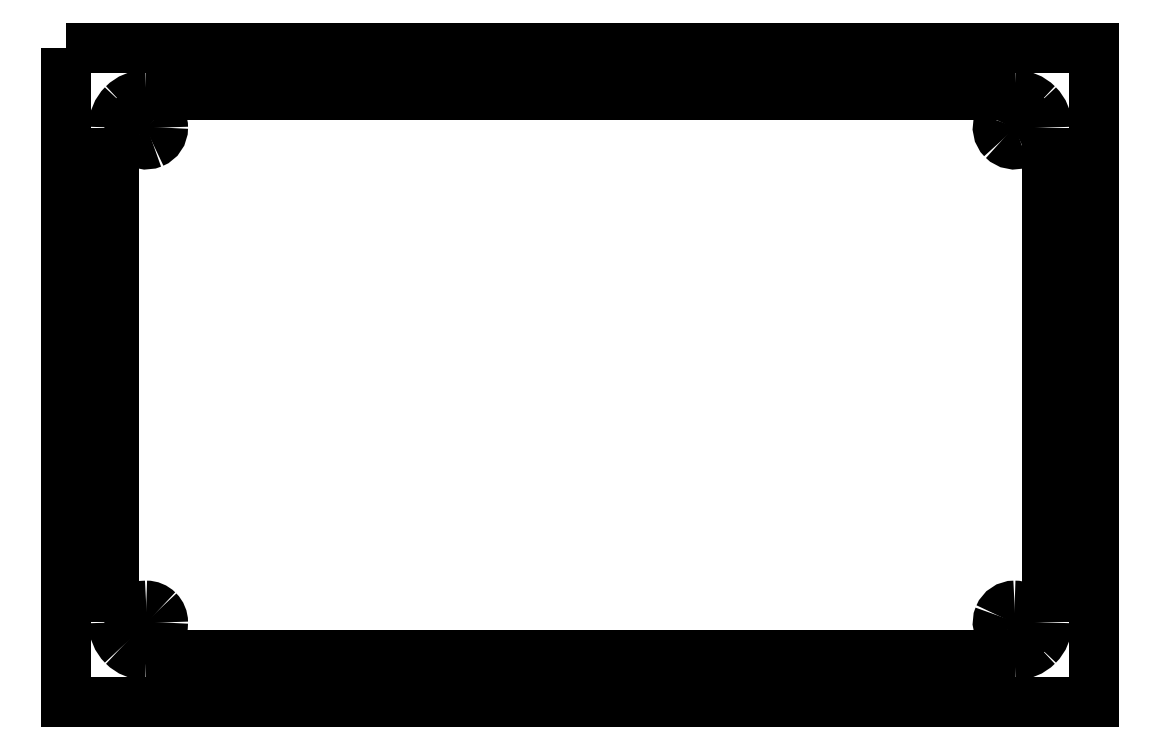
<metadata>
{"format":"dxf","ext":"dxf","renderer":"ezdxf+matplotlib","layout":"modelspace","background":"white","min_lineweight":24,"dpi":150}
</metadata>
<code>
0
SECTION
2
ENTITIES
0
LWPOLYLINE
8
0
90
4
70
1
10
-5
20
65.1
30
0
10
105.1
20
65.1
30
0
10
105.1
20
-5.004
30
0
10
-5
20
-5.004
30
0
0
LWPOLYLINE
8
0
90
2
70
0
10
100
20
56.55
30
0
10
100
20
3.546
30
0
0
SPLINE
8
0
70
8
71
3
72
8
73
4
74
0
40
0
40
0
40
0
40
0
40
1
40
1
40
1
40
1
10
96.55
20
5.346
30
0
10
95.82
20
5.346
30
0
10
95.17
20
4.908
30
0
10
94.89
20
4.235
30
0
0
SPLINE
8
0
70
8
71
3
72
8
73
4
74
0
40
0
40
0
40
0
40
0
40
1
40
1
40
1
40
1
10
94.89
20
4.235
30
0
10
94.61
20
3.563
30
0
10
94.76
20
2.788
30
0
10
95.28
20
2.274
30
0
0
SPLINE
8
0
70
8
71
3
72
8
73
4
74
0
40
0
40
0
40
0
40
0
40
1
40
1
40
1
40
1
10
95.28
20
2.274
30
0
10
95.79
20
1.759
30
0
10
96.57
20
1.605
30
0
10
97.24
20
1.883
30
0
0
SPLINE
8
0
70
8
71
3
72
8
73
4
74
0
40
0
40
0
40
0
40
0
40
1
40
1
40
1
40
1
10
97.24
20
1.883
30
0
10
97.91
20
2.162
30
0
10
98.35
20
2.818
30
0
10
98.35
20
3.546
30
0
0
SPLINE
8
0
70
8
71
3
72
8
73
4
74
0
40
0
40
0
40
0
40
0
40
1
40
1
40
1
40
1
10
98.35
20
3.546
30
0
10
98.35
20
4.541
30
0
10
97.54
20
5.346
30
0
10
96.55
20
5.346
30
0
0
LWPOLYLINE
8
0
90
2
70
0
10
96.55
20
0.0464
30
0
10
3.55
20
0.0464
30
0
0
LWPOLYLINE
8
0
90
1
70
1
10
96.55
20
5.346
30
0
0
SPLINE
8
0
70
8
71
3
72
8
73
4
74
0
40
0
40
0
40
0
40
0
40
1
40
1
40
1
40
1
10
3.55
20
58.35
30
0
10
2.822
20
58.35
30
0
10
2.166
20
57.91
30
0
10
1.887
20
57.24
30
0
0
SPLINE
8
0
70
8
71
3
72
8
73
4
74
0
40
0
40
0
40
0
40
0
40
1
40
1
40
1
40
1
10
1.887
20
57.24
30
0
10
1.608
20
56.56
30
0
10
1.762
20
55.79
30
0
10
2.277
20
55.27
30
0
0
SPLINE
8
0
70
8
71
3
72
8
73
4
74
0
40
0
40
0
40
0
40
0
40
1
40
1
40
1
40
1
10
2.277
20
55.27
30
0
10
2.792
20
54.76
30
0
10
3.566
20
54.6
30
0
10
4.239
20
54.88
30
0
0
SPLINE
8
0
70
8
71
3
72
8
73
4
74
0
40
0
40
0
40
0
40
0
40
1
40
1
40
1
40
1
10
4.239
20
54.88
30
0
10
4.911
20
55.16
30
0
10
5.35
20
55.82
30
0
10
5.35
20
56.55
30
0
0
SPLINE
8
0
70
8
71
3
72
8
73
4
74
0
40
0
40
0
40
0
40
0
40
1
40
1
40
1
40
1
10
5.35
20
56.55
30
0
10
5.35
20
57.02
30
0
10
5.16
20
57.48
30
0
10
4.823
20
57.82
30
0
0
SPLINE
8
0
70
8
71
3
72
8
73
4
74
0
40
0
40
0
40
0
40
0
40
1
40
1
40
1
40
1
10
4.823
20
57.82
30
0
10
4.485
20
58.16
30
0
10
4.027
20
58.35
30
0
10
3.55
20
58.35
30
0
0
LWPOLYLINE
8
0
90
2
70
0
10
0.05
20
3.546
30
0
10
0.05
20
56.55
30
0
0
SPLINE
8
0
70
8
71
3
72
8
73
4
74
0
40
0
40
0
40
0
40
0
40
1
40
1
40
1
40
1
10
3.55
20
60.05
30
0
10
2.622
20
60.05
30
0
10
1.732
20
59.68
30
0
10
1.075
20
59.02
30
0
0
SPLINE
8
0
70
8
71
3
72
8
73
4
74
0
40
0
40
0
40
0
40
0
40
1
40
1
40
1
40
1
10
1.075
20
59.02
30
0
10
0.4187
20
58.36
30
0
10
0.05
20
57.47
30
0
10
0.05
20
56.55
30
0
0
SPLINE
8
0
70
8
71
3
72
8
73
4
74
0
40
0
40
0
40
0
40
0
40
1
40
1
40
1
40
1
10
96.55
20
0.0464
30
0
10
97.48
20
0.0464
30
0
10
98.37
20
0.4151
30
0
10
99.02
20
1.072
30
0
0
SPLINE
8
0
70
8
71
3
72
8
73
4
74
0
40
0
40
0
40
0
40
0
40
1
40
1
40
1
40
1
10
99.02
20
1.072
30
0
10
99.68
20
1.728
30
0
10
100
20
2.618
30
0
10
100
20
3.546
30
0
0
SPLINE
8
0
70
8
71
3
72
8
73
4
74
0
40
0
40
0
40
0
40
0
40
1
40
1
40
1
40
1
10
96.55
20
58.35
30
0
10
95.82
20
58.35
30
0
10
95.17
20
57.91
30
0
10
94.89
20
57.24
30
0
0
SPLINE
8
0
70
8
71
3
72
8
73
4
74
0
40
0
40
0
40
0
40
0
40
1
40
1
40
1
40
1
10
94.89
20
57.24
30
0
10
94.61
20
56.56
30
0
10
94.76
20
55.79
30
0
10
95.28
20
55.27
30
0
0
SPLINE
8
0
70
8
71
3
72
8
73
4
74
0
40
0
40
0
40
0
40
0
40
1
40
1
40
1
40
1
10
95.28
20
55.27
30
0
10
95.79
20
54.76
30
0
10
96.57
20
54.6
30
0
10
97.24
20
54.88
30
0
0
SPLINE
8
0
70
8
71
3
72
8
73
4
74
0
40
0
40
0
40
0
40
0
40
1
40
1
40
1
40
1
10
97.24
20
54.88
30
0
10
97.91
20
55.16
30
0
10
98.35
20
55.82
30
0
10
98.35
20
56.55
30
0
0
SPLINE
8
0
70
8
71
3
72
8
73
4
74
0
40
0
40
0
40
0
40
0
40
1
40
1
40
1
40
1
10
98.35
20
56.55
30
0
10
98.35
20
57.54
30
0
10
97.54
20
58.35
30
0
10
96.55
20
58.35
30
0
0
LWPOLYLINE
8
0
90
1
70
1
10
3.55
20
58.35
30
0
0
SPLINE
8
0
70
8
71
3
72
8
73
4
74
0
40
0
40
0
40
0
40
0
40
1
40
1
40
1
40
1
10
3.55
20
5.346
30
0
10
2.822
20
5.346
30
0
10
2.166
20
4.908
30
0
10
1.887
20
4.235
30
0
0
SPLINE
8
0
70
8
71
3
72
8
73
4
74
0
40
0
40
0
40
0
40
0
40
1
40
1
40
1
40
1
10
1.887
20
4.235
30
0
10
1.608
20
3.563
30
0
10
1.762
20
2.788
30
0
10
2.277
20
2.274
30
0
0
SPLINE
8
0
70
8
71
3
72
8
73
4
74
0
40
0
40
0
40
0
40
0
40
1
40
1
40
1
40
1
10
2.277
20
2.274
30
0
10
2.792
20
1.759
30
0
10
3.566
20
1.605
30
0
10
4.239
20
1.883
30
0
0
SPLINE
8
0
70
8
71
3
72
8
73
4
74
0
40
0
40
0
40
0
40
0
40
1
40
1
40
1
40
1
10
4.239
20
1.883
30
0
10
4.911
20
2.162
30
0
10
5.35
20
2.818
30
0
10
5.35
20
3.546
30
0
0
SPLINE
8
0
70
8
71
3
72
8
73
4
74
0
40
0
40
0
40
0
40
0
40
1
40
1
40
1
40
1
10
5.35
20
3.546
30
0
10
5.35
20
4.024
30
0
10
5.16
20
4.482
30
0
10
4.823
20
4.819
30
0
0
SPLINE
8
0
70
8
71
3
72
8
73
4
74
0
40
0
40
0
40
0
40
0
40
1
40
1
40
1
40
1
10
4.823
20
4.819
30
0
10
4.485
20
5.157
30
0
10
4.027
20
5.346
30
0
10
3.55
20
5.346
30
0
0
LWPOLYLINE
8
0
90
1
70
1
10
96.55
20
58.35
30
0
0
SPLINE
8
0
70
8
71
3
72
8
73
4
74
0
40
0
40
0
40
0
40
0
40
1
40
1
40
1
40
1
10
100
20
56.55
30
0
10
100
20
57.47
30
0
10
99.68
20
58.36
30
0
10
99.02
20
59.02
30
0
0
SPLINE
8
0
70
8
71
3
72
8
73
4
74
0
40
0
40
0
40
0
40
0
40
1
40
1
40
1
40
1
10
99.02
20
59.02
30
0
10
98.37
20
59.68
30
0
10
97.48
20
60.05
30
0
10
96.55
20
60.05
30
0
0
SPLINE
8
0
70
8
71
3
72
8
73
4
74
0
40
0
40
0
40
0
40
0
40
1
40
1
40
1
40
1
10
0.05
20
3.546
30
0
10
0.05
20
2.618
30
0
10
0.4187
20
1.728
30
0
10
1.075
20
1.072
30
0
0
SPLINE
8
0
70
8
71
3
72
8
73
4
74
0
40
0
40
0
40
0
40
0
40
1
40
1
40
1
40
1
10
1.075
20
1.072
30
0
10
1.732
20
0.4151
30
0
10
2.622
20
0.0464
30
0
10
3.55
20
0.0464
30
0
0
LWPOLYLINE
8
0
90
1
70
1
10
3.55
20
5.346
30
0
0
LWPOLYLINE
8
0
90
2
70
0
10
3.55
20
60.05
30
0
10
96.55
20
60.05
30
0
0
ENDSEC
0
EOF

</code>
